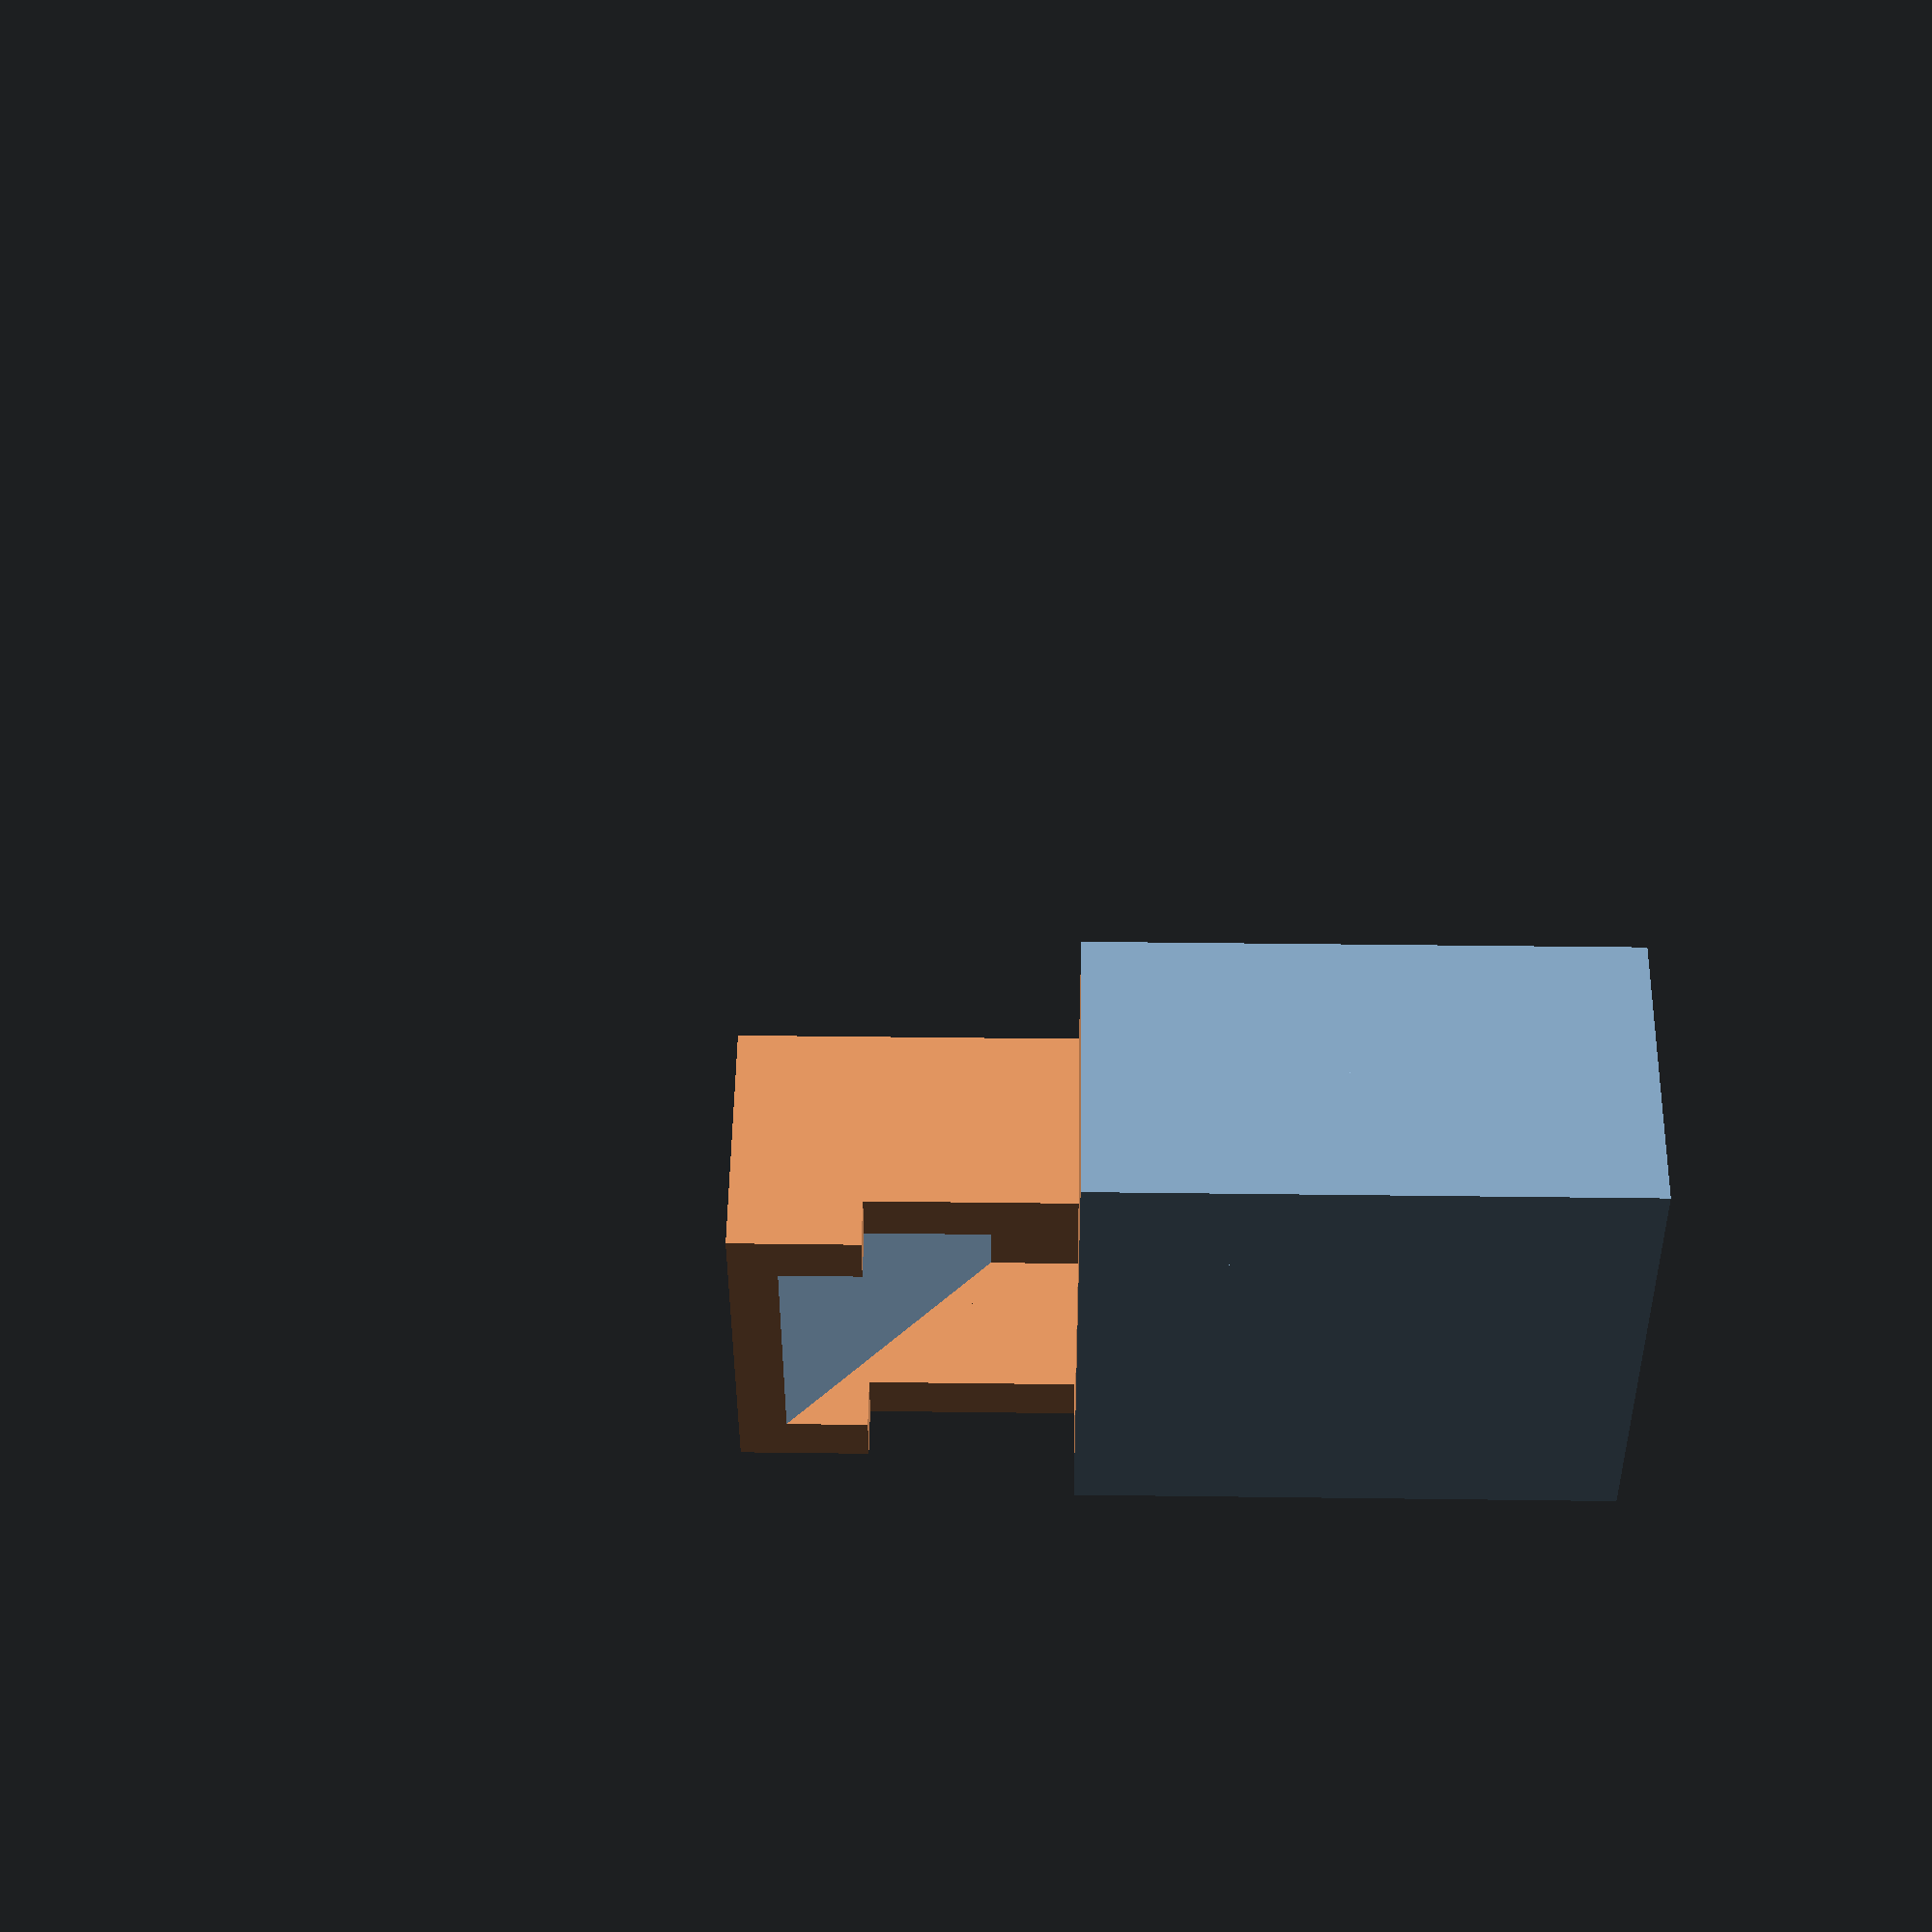
<openscad>
// Copyright 2019 a.j.buxton@gmail.com
// CC BY-NC-ND 4.0

$fn = 64;


module outline(y) {
    cube([4.9, 2.9, y], center=true);
}

difference() {

    x=2.5;

    y=8.5;

    union() {
        difference() {
            outline(y);
            cube([3.9, 1.9, y-0.5], center=true);
            translate([0, -1, 4.25]) cube([3.9, 2.9, 6.5], center=true);

        }

        intersection() {
            outline(y);
            union() {
                translate([0, 1.3, (y/2)+0.7]) rotate([45, 0, 0]) cube([4.9, 4.9, 4.8], center=true);
                translate([x, 0, 4]) cube([4, 4, 7], center=true);
                translate([x+1.43, 0, 0.47]) rotate([0, 45, 0]) cube([4.9, 4.9, 4.8], center=true);
            }
        }
    }
    translate([x, 0, 4]) cube([3, 3, 6], center=true);

    translate([0, -1.5, 2]) cube([5, 2, 2], center=true);
    translate([0, -2, 4]) cube([5, 2, 6], center=true);
}


</openscad>
<views>
elev=144.8 azim=105.4 roll=89.0 proj=p view=wireframe
</views>
